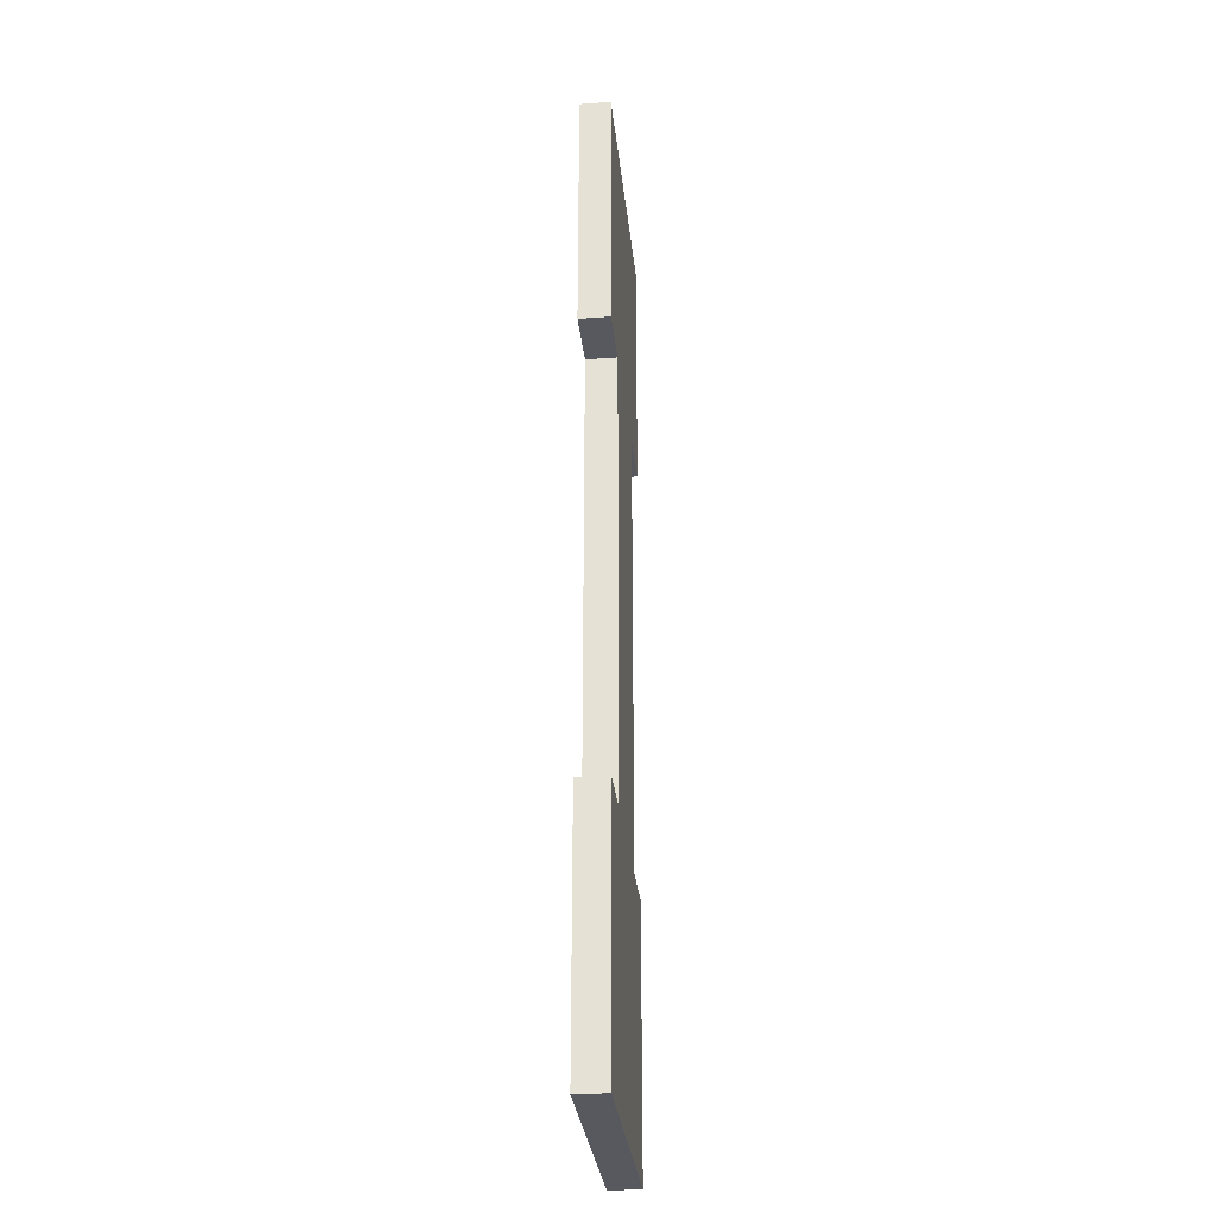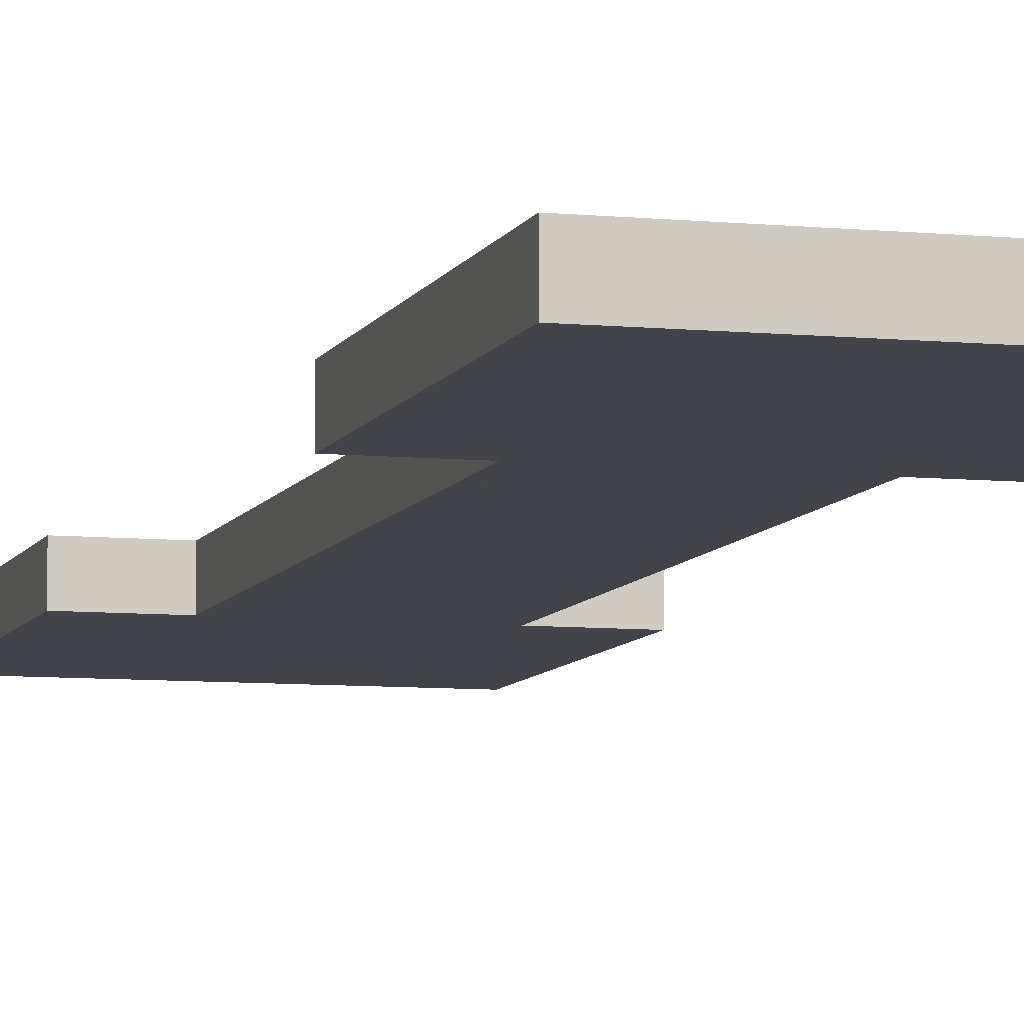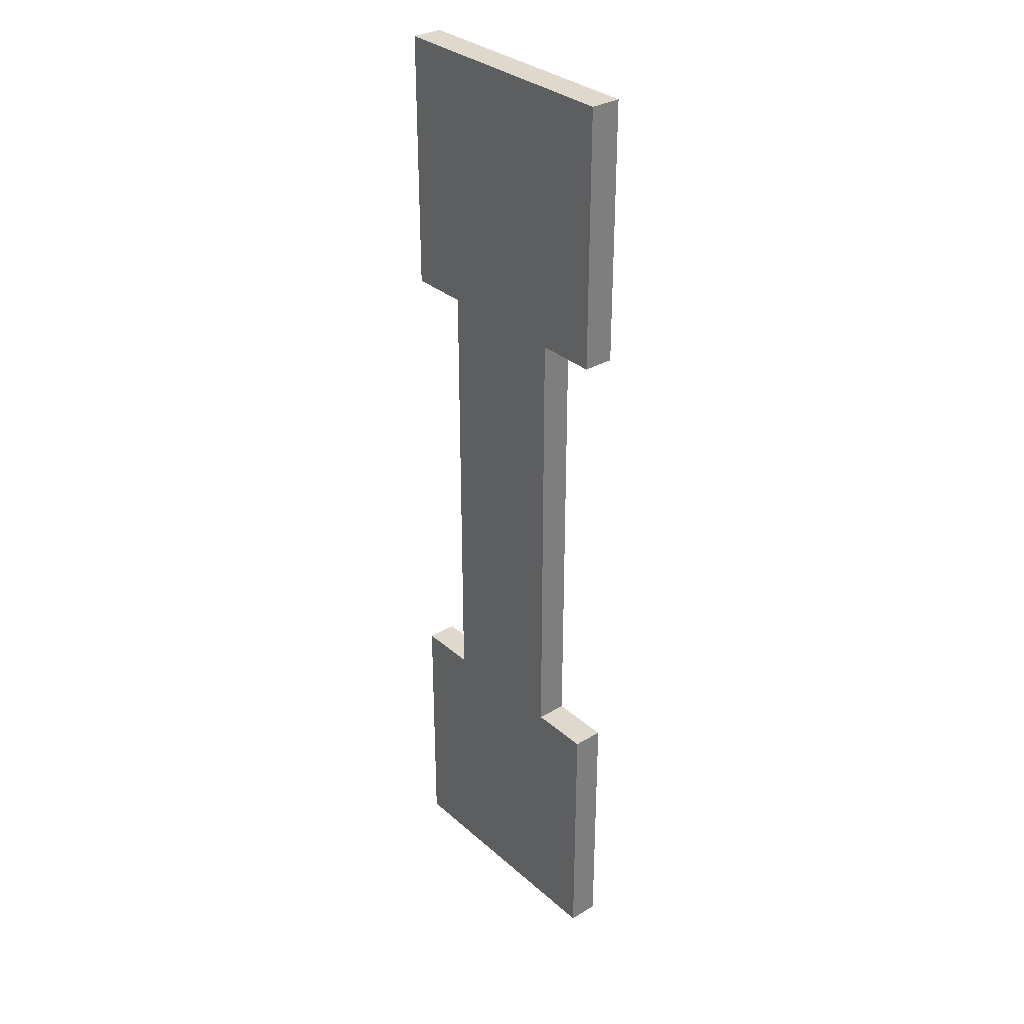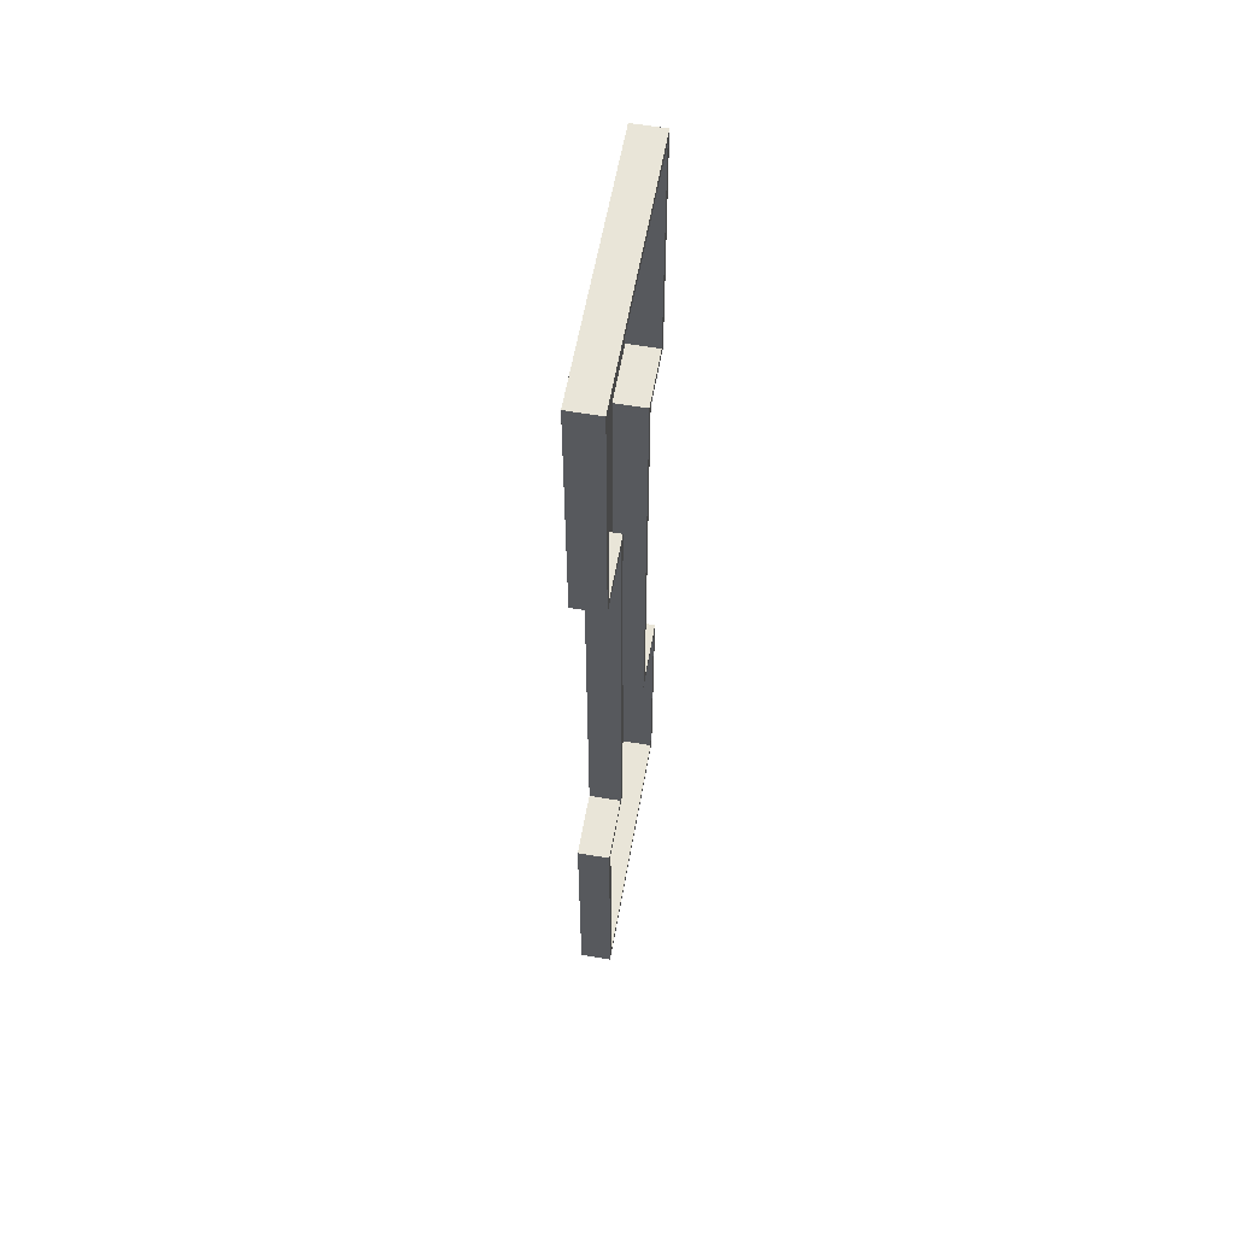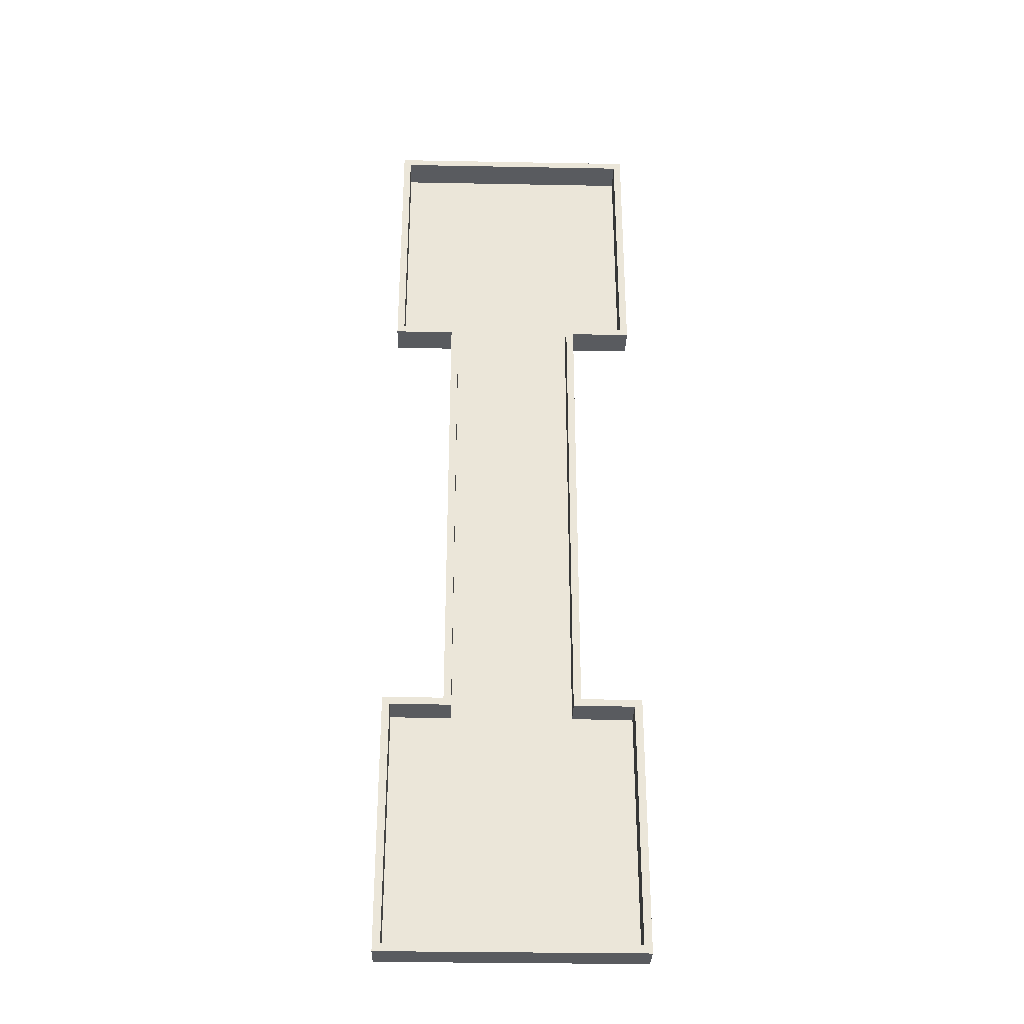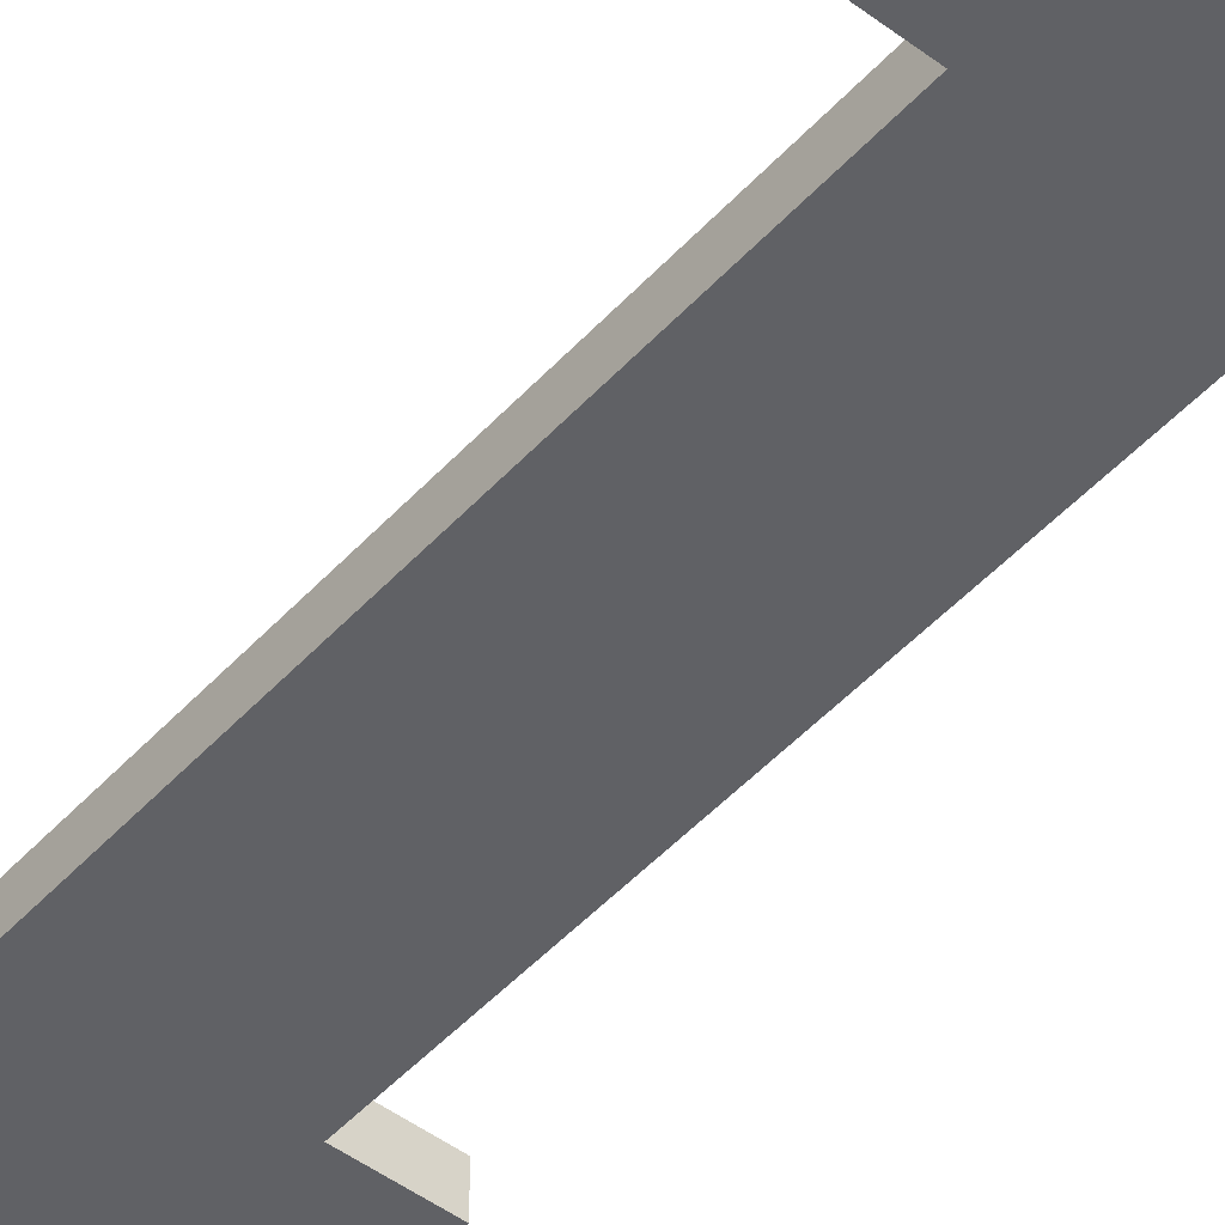
<metadata>
{"format":"obj","ext":"obj","renderer":"f3d","projection":"perspective","resolution":1024,"background":"white","views":[{"elev":-30.3,"azim":95.9,"up":"+Y"},{"elev":-7.6,"azim":-15.7,"up":"+Z"},{"elev":32.1,"azim":-129.6,"up":"+Y"},{"elev":59.7,"azim":-79.9,"up":"+Y"},{"elev":-32.1,"azim":-1.5,"up":"+Y"},{"elev":-48.2,"azim":-40.0,"up":"+Z"}]}
</metadata>
<code>
o Plane.003
v 8 -0.25 -0.9768
v 8.5 -0.25 -0.9768
v 8 0.25 -0.9768
v 8.5 0.25 -0.9768
v 8 16.26 -0.9768
v 8.5 16.26 -0.9768
v 8 16.75 -0.9768
v 8.5 16.75 -0.9768
v 4.5 16.26 -0.9768
v 4.5 16.75 -0.9768
v 4.001 16.26 -0.9768
v 4.001 16.75 -0.9768
v 4.5 46.75 -0.9768
v 4.001 46.75 -0.9768
v 4.5 47.25 -0.9768
v 4.001 47.25 -0.9768
v 8 46.75 -0.9768
v 8 47.25 -0.9768
v 8.5 46.75 -0.9768
v 8.5 47.25 -0.9768
v 8 63.25 -0.9768
v 8.5 63.25 -0.9768
v 8 63.75 -0.9768
v 8.5 63.75 -0.9768
v -8 63.25 -0.9768
v -8 63.75 -0.9768
v -8.5 63.25 -0.9768
v -8.5 63.75 -0.9768
v -8 47.25 -0.9768
v -8.5 47.25 -0.9768
v -8 46.75 -0.9768
v -8.5 46.75 -0.9768
v -4.5 47.25 -0.9768
v -4.5 46.75 -0.9768
v -4 47.25 -0.9768
v -4 46.75 -0.9768
v -4.5 16.75 -0.9768
v -4 16.75 -0.9768
v -4.5 16.25 -0.9768
v -4 16.25 -0.9768
v -8 16.75 -0.9768
v -8 16.25 -0.9768
v -8.5 16.75 -0.9768
v -8.5 16.25 -0.9768
v -8 0.25 -0.9768
v -8.5 0.25 -0.9768
v -8 -0.25 -0.9768
v -8.5 -0.25 -0.9768
v 8 0.25 -0.9768
v 8 -0.25 -0.9768
v 8 0.25 1.023
v 8 -0.25 1.023
v 8.5 -0.25 1.023
v 8.5 0.25 1.023
v 8.5 16.26 1.023
v 8 16.26 1.023
v 8.5 16.75 1.023
v 8 16.75 1.023
v 4.5 16.75 1.023
v 4.5 16.26 1.023
v 4.001 16.75 1.023
v 4.001 16.26 1.023
v 4.5 46.75 1.023
v 4.001 46.75 1.023
v 4.5 47.25 1.023
v 4.001 47.25 1.023
v 8 46.75 1.023
v 8 47.25 1.023
v 8.5 46.75 1.023
v 8.5 47.25 1.023
v 8.5 63.25 1.023
v 8 63.25 1.023
v 8.5 63.75 1.023
v 8 63.75 1.023
v -8 63.75 1.023
v -8 63.25 1.023
v -8.5 63.75 1.023
v -8.5 63.25 1.023
v -8.5 47.25 1.023
v -8 47.25 1.023
v -8.5 46.75 1.023
v -8 46.75 1.023
v -4.5 46.75 1.023
v -4.5 47.25 1.023
v -4 46.75 1.023
v -4 47.25 1.023
v -4.5 16.75 1.023
v -4 16.75 1.023
v -4.5 16.25 1.023
v -4 16.25 1.023
v -8 16.75 1.023
v -8 16.25 1.023
v -8.5 16.75 1.023
v -8.5 16.25 1.023
v -8.5 0.25 1.023
v -8 0.25 1.023
v -8.5 -0.25 1.023
v -8 -0.25 1.023
v 8 -0.25 1.023
v 8 0.25 1.023
v -8.5 -0.25 -0.9768
v 8.5 -0.25 -0.9768
v -8.5 16.75 -0.9768
v 8.5 16.75 -0.9768
v -8.5 46.75 -0.9768
v 8.5 46.75 -0.9768
v -8.5 63.75 -0.9768
v 8.5 63.75 -0.9768
v -4.5 16.75 -0.9768
v 4.5 16.75 -0.9768
v -4.5 46.75 -0.9768
v 4.5 46.75 -0.9768
f 1 3 4 2
f 3 5 6 4
f 5 7 8 6
f 5 9 10 7
f 9 11 12 10
f 12 14 13 10
f 14 16 15 13
f 15 18 17 13
f 18 20 19 17
f 18 21 22 20
f 21 23 24 22
f 21 25 26 23
f 25 27 28 26
f 25 29 30 27
f 29 31 32 30
f 29 33 34 31
f 33 35 36 34
f 36 38 37 34
f 38 40 39 37
f 39 42 41 37
f 42 44 43 41
f 42 45 46 44
f 45 47 48 46
f 45 49 50 47
f 52 53 54 51
f 51 54 55 56
f 56 55 57 58
f 56 58 59 60
f 60 59 61 62
f 61 59 63 64
f 64 63 65 66
f 65 63 67 68
f 68 67 69 70
f 68 70 71 72
f 72 71 73 74
f 72 74 75 76
f 76 75 77 78
f 76 78 79 80
f 80 79 81 82
f 80 82 83 84
f 84 83 85 86
f 85 83 87 88
f 88 87 89 90
f 89 87 91 92
f 92 91 93 94
f 92 94 95 96
f 96 95 97 98
f 96 98 99 100
f 26 28 77 75
f 44 46 95 94
f 19 20 70 69
f 9 5 56 60
f 45 42 92 96
f 17 19 69 67
f 34 37 87 83
f 12 11 62 61
f 48 47 98 97
f 3 1 52 51
f 38 36 85 88
f 27 30 79 78
f 46 48 97 95
f 1 2 53 52
f 39 40 90 89
f 11 9 60 62
f 29 25 76 80
f 2 4 54 53
f 20 22 71 70
f 32 31 82 81
f 50 49 100 99
f 21 18 68 72
f 40 38 88 90
f 10 13 63 59
f 30 32 81 79
f 47 50 99 98
f 24 23 74 73
f 14 12 61 64
f 49 45 96 100
f 4 6 55 54
f 22 24 73 71
f 37 41 91 87
f 15 16 66 65
f 5 3 51 56
f 42 39 89 92
f 31 34 83 82
f 8 7 58 57
f 43 44 94 93
f 16 14 64 66
f 33 29 80 84
f 6 8 57 55
f 23 26 75 74
f 41 43 93 91
f 36 35 86 85
f 25 21 72 76
f 13 17 67 63
f 28 27 78 77
f 18 15 65 68
f 35 33 84 86
f 7 10 59 58
f 101 102 104 103
f 105 106 108 107
f 109 110 112 111

</code>
